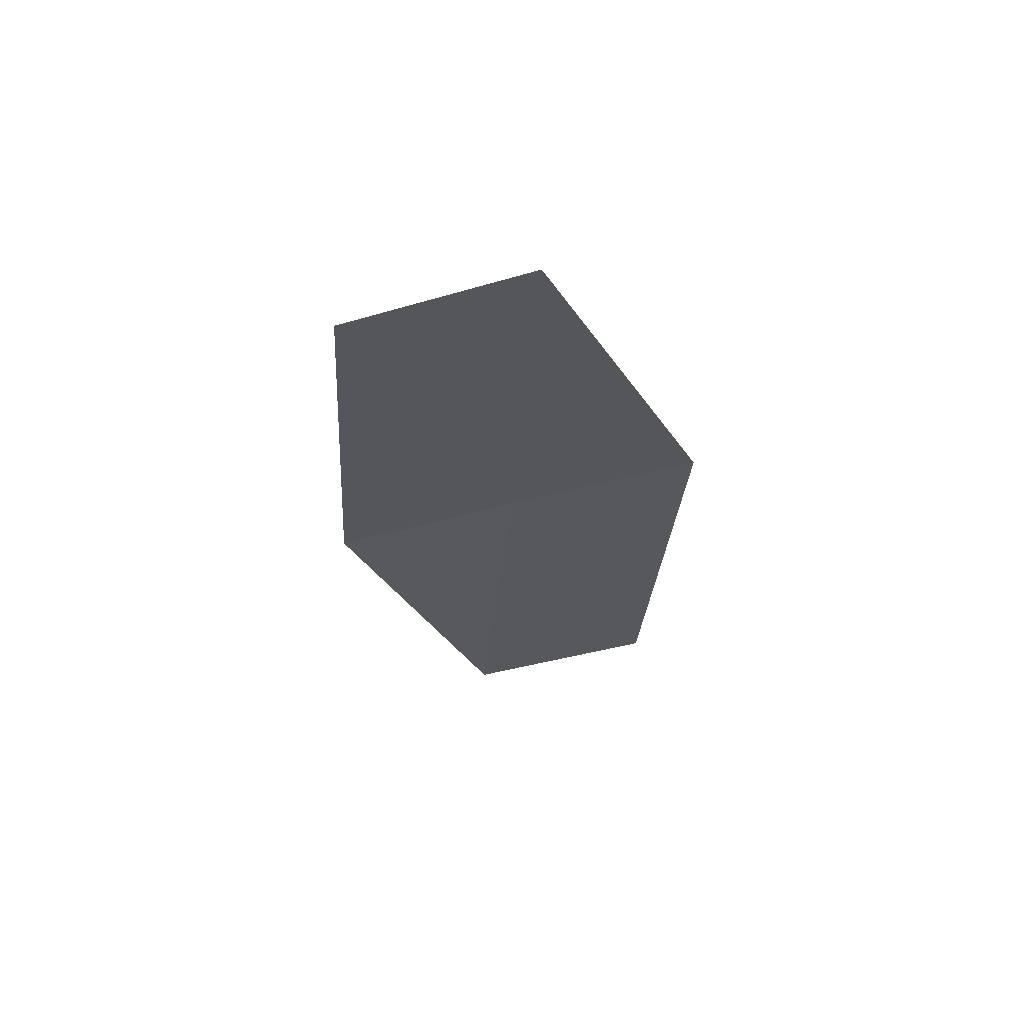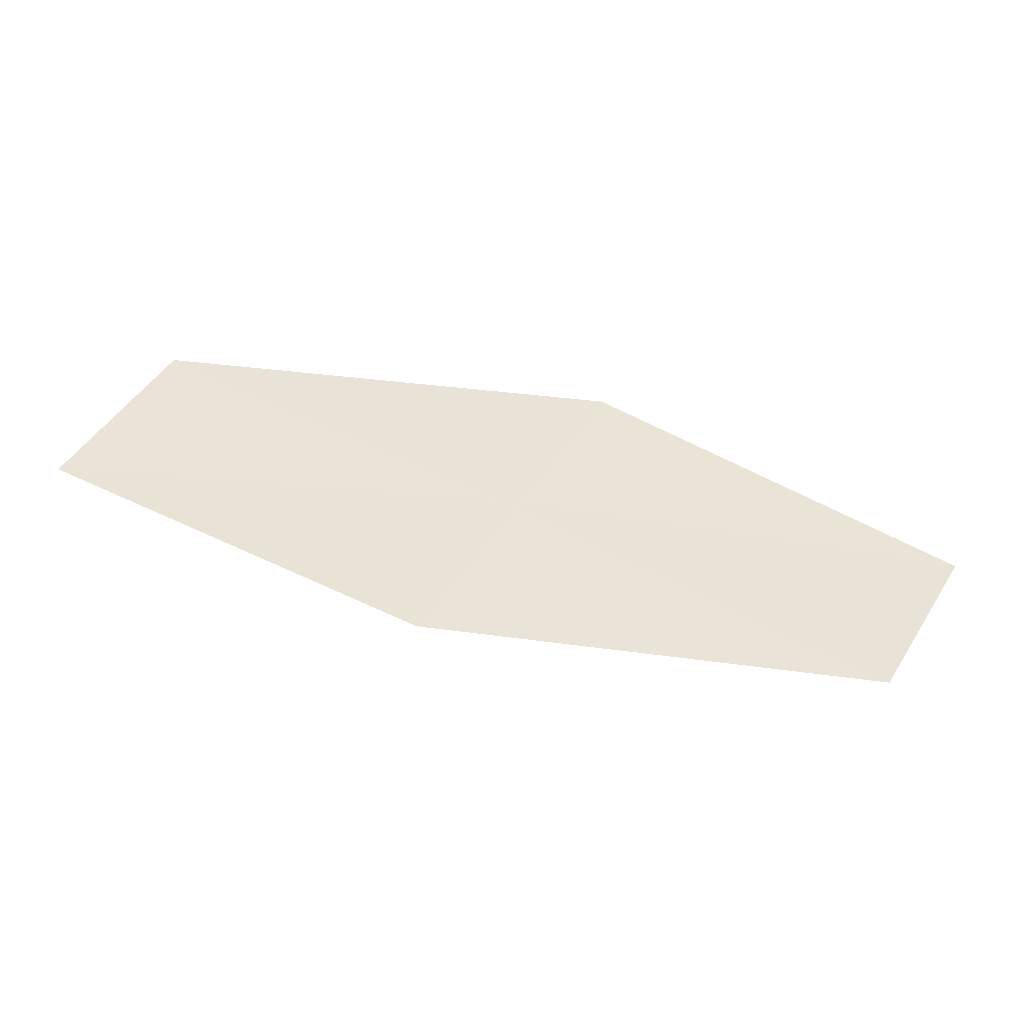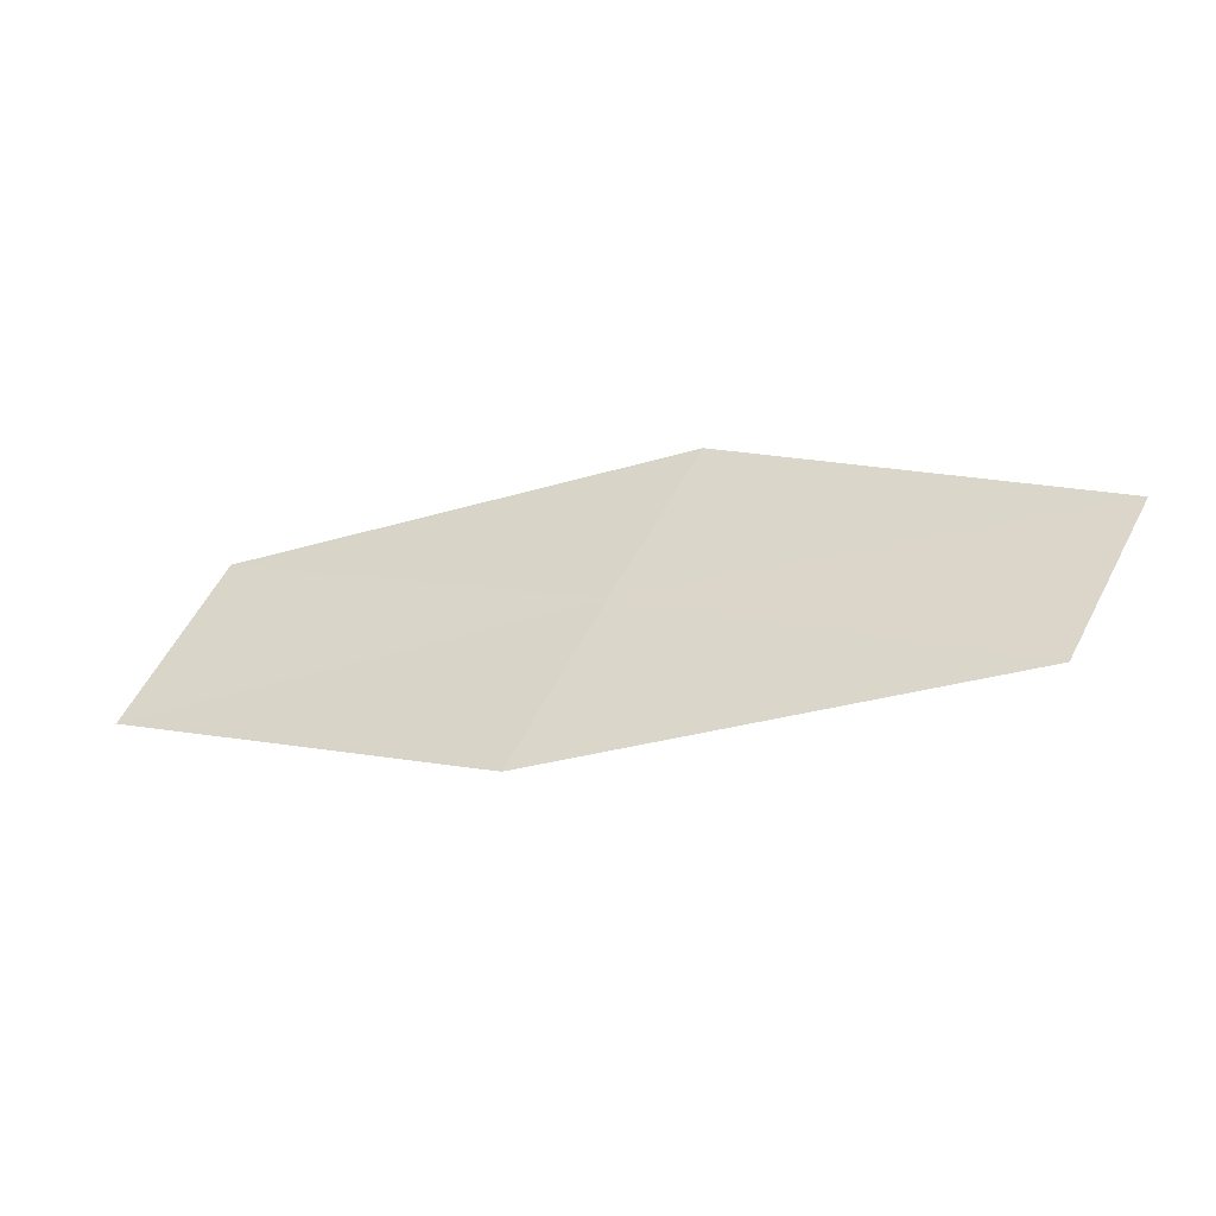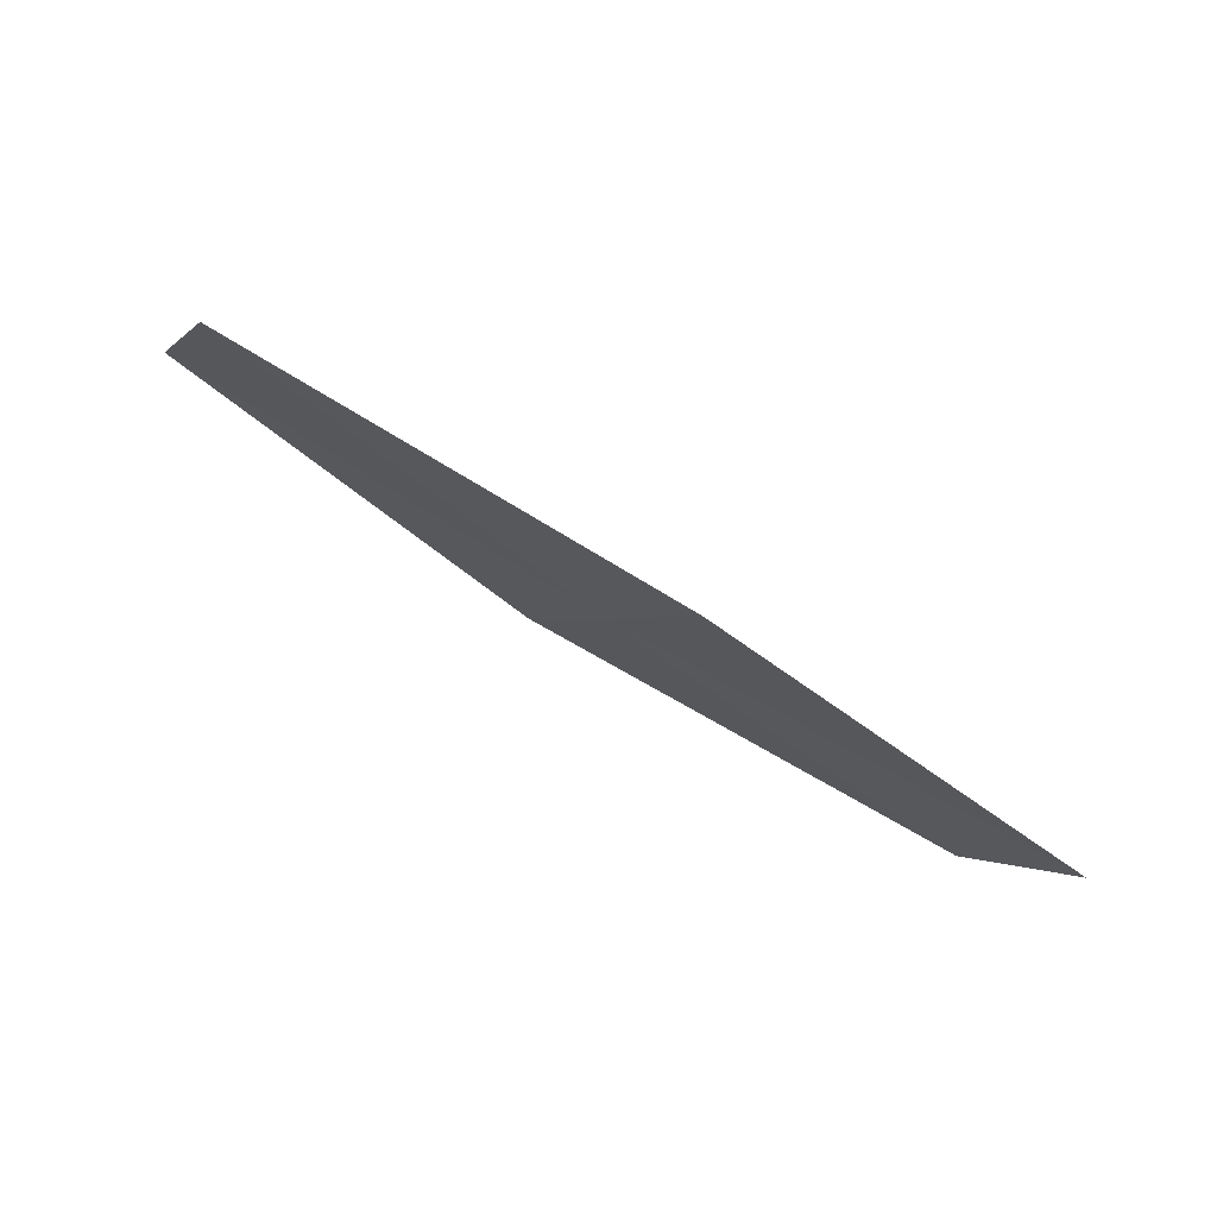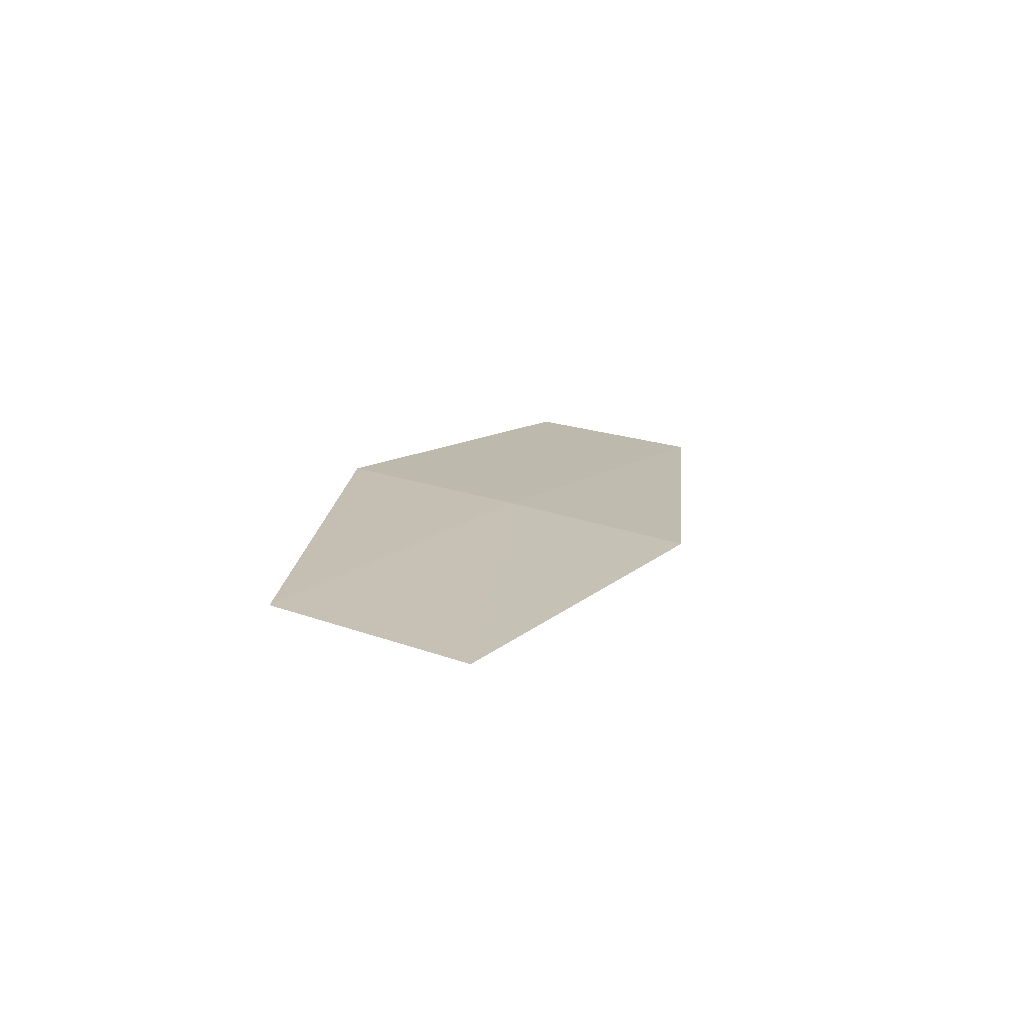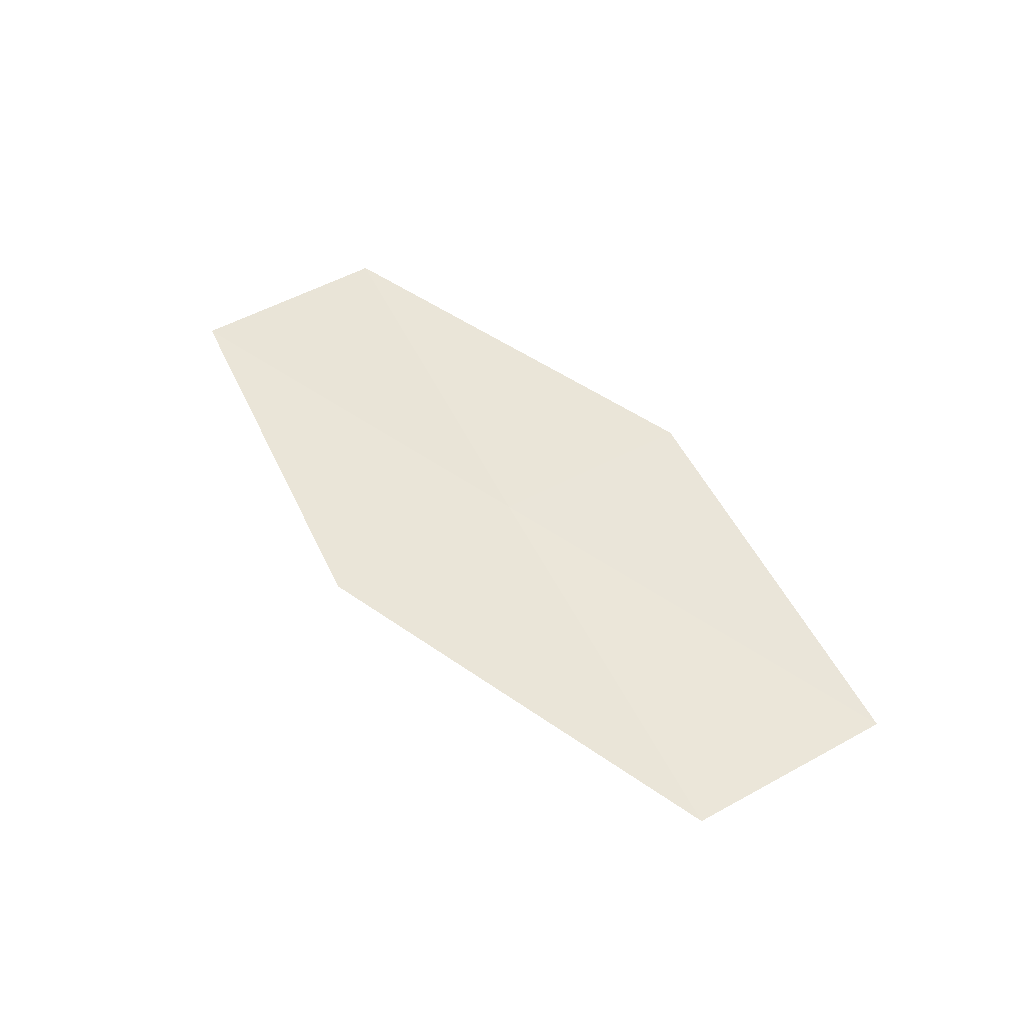
<metadata>
{"format":"obj","ext":"obj","renderer":"f3d","projection":"perspective","resolution":1024,"background":"white","views":[{"elev":-34.1,"azim":84.5,"up":"+Z"},{"elev":-52.6,"azim":-0.5,"up":"+Y"},{"elev":-54.6,"azim":22.3,"up":"+Y"},{"elev":72.1,"azim":36.6,"up":"+Y"},{"elev":22.2,"azim":-86.4,"up":"+Z"},{"elev":61.7,"azim":-144.9,"up":"+Z"}]}
</metadata>
<code>
v 11.31 -16.52 17.29
v 11.08 -16.97 17.28
v 10.18 -16.5 17.38
v 12.18 -17 17.15
v 10.4 -16.04 17.4
v 12.41 -16.56 17.14
v 11.54 -16.07 17.3
f 1 3 2
f 1 2 4
f 1 5 3
f 1 4 6
f 1 7 5
f 1 6 7

</code>
